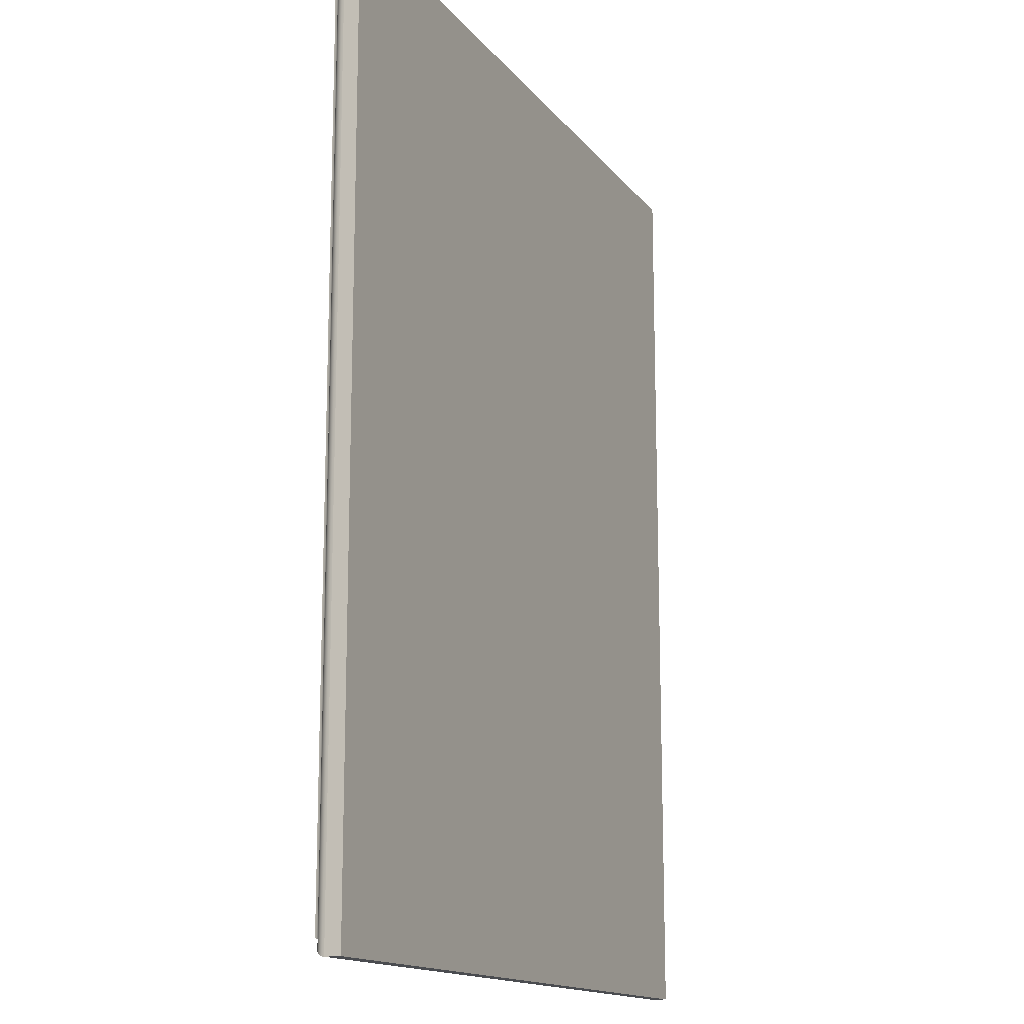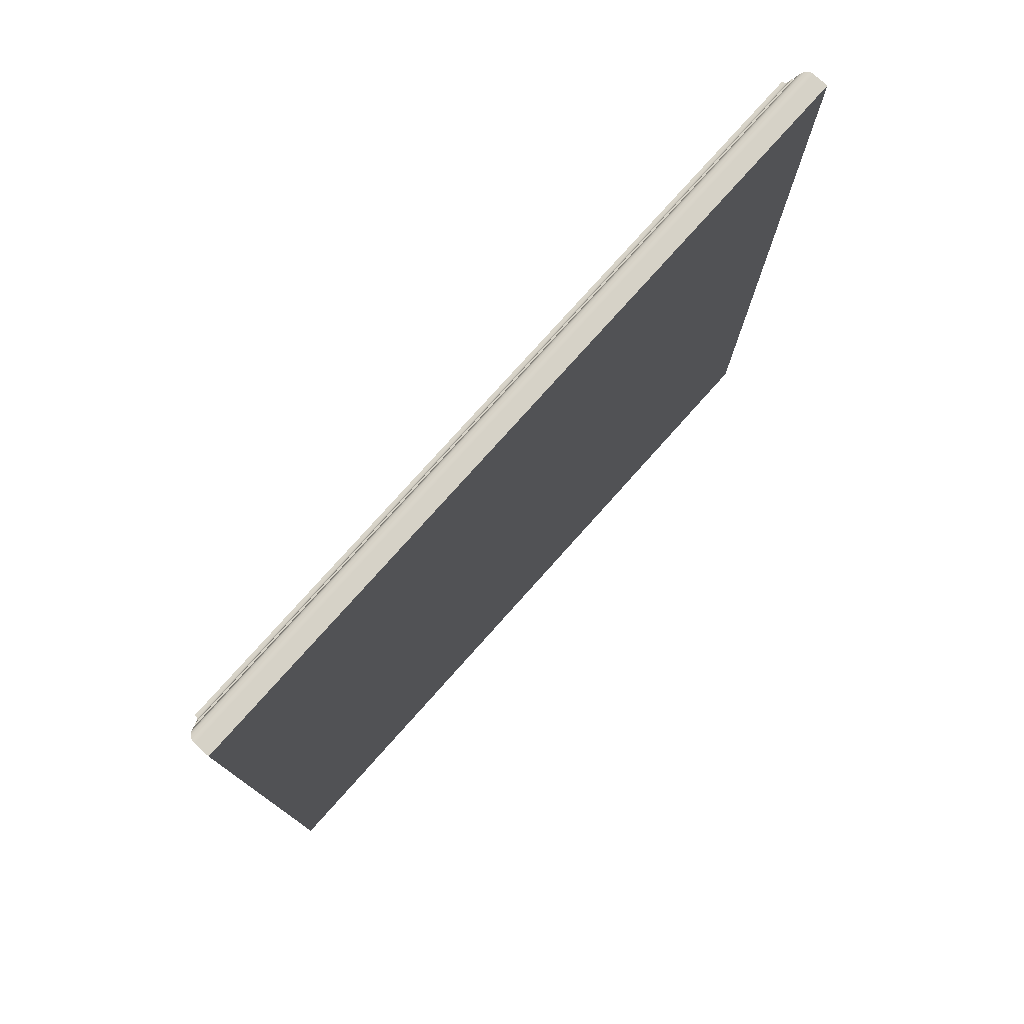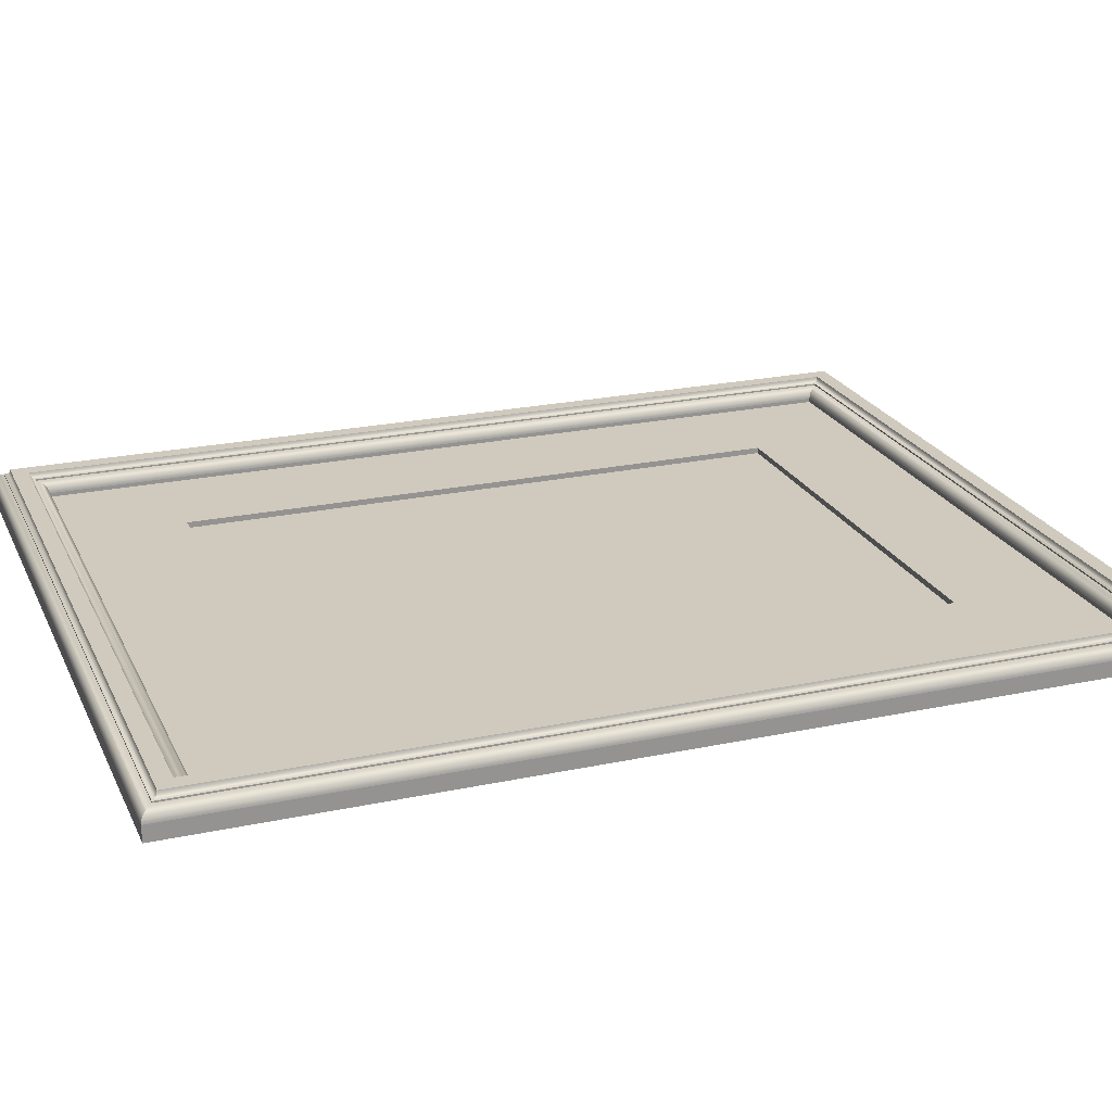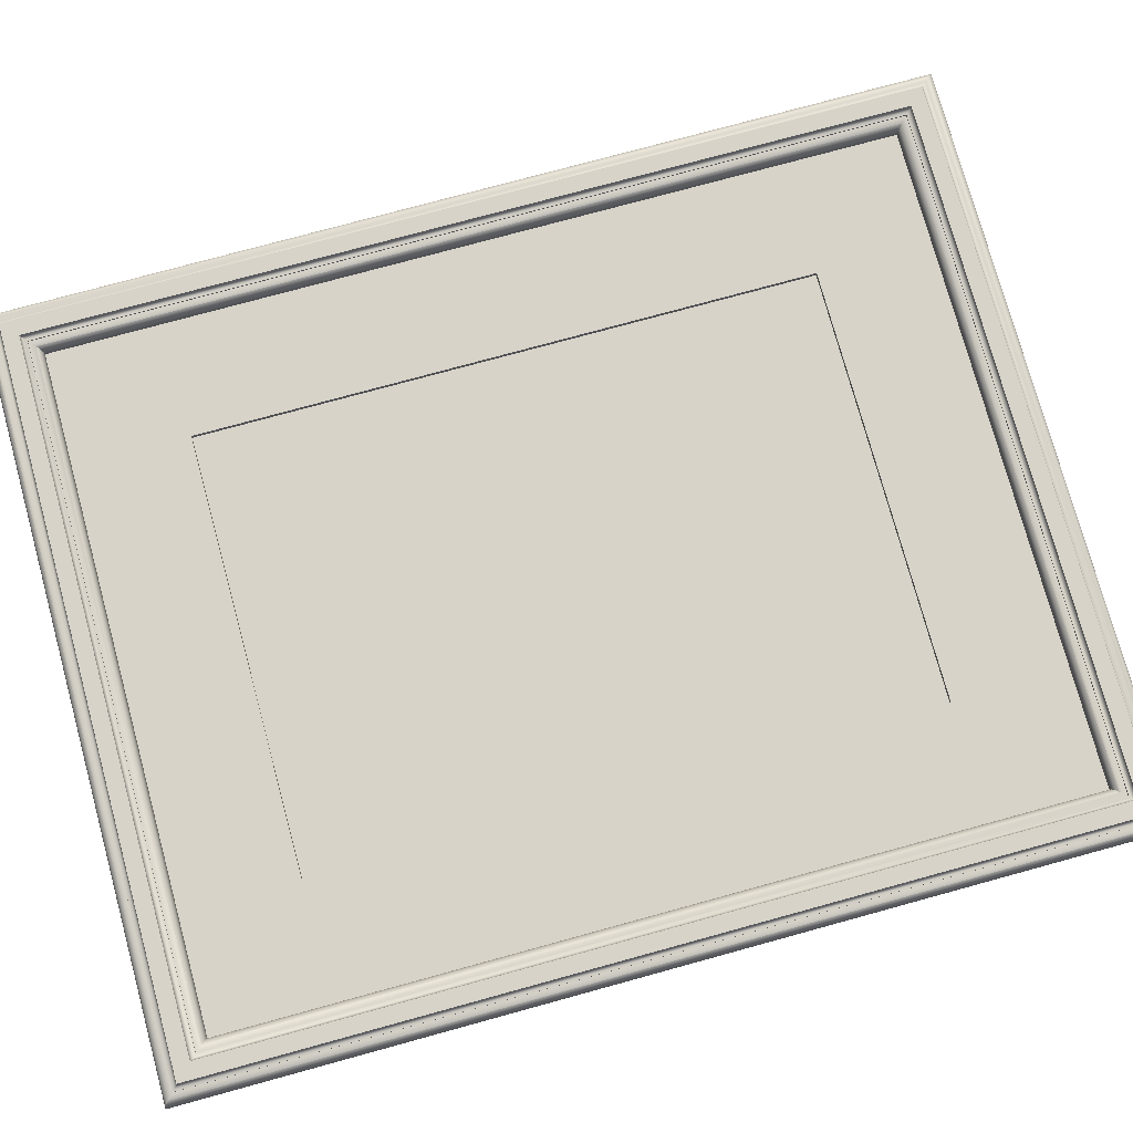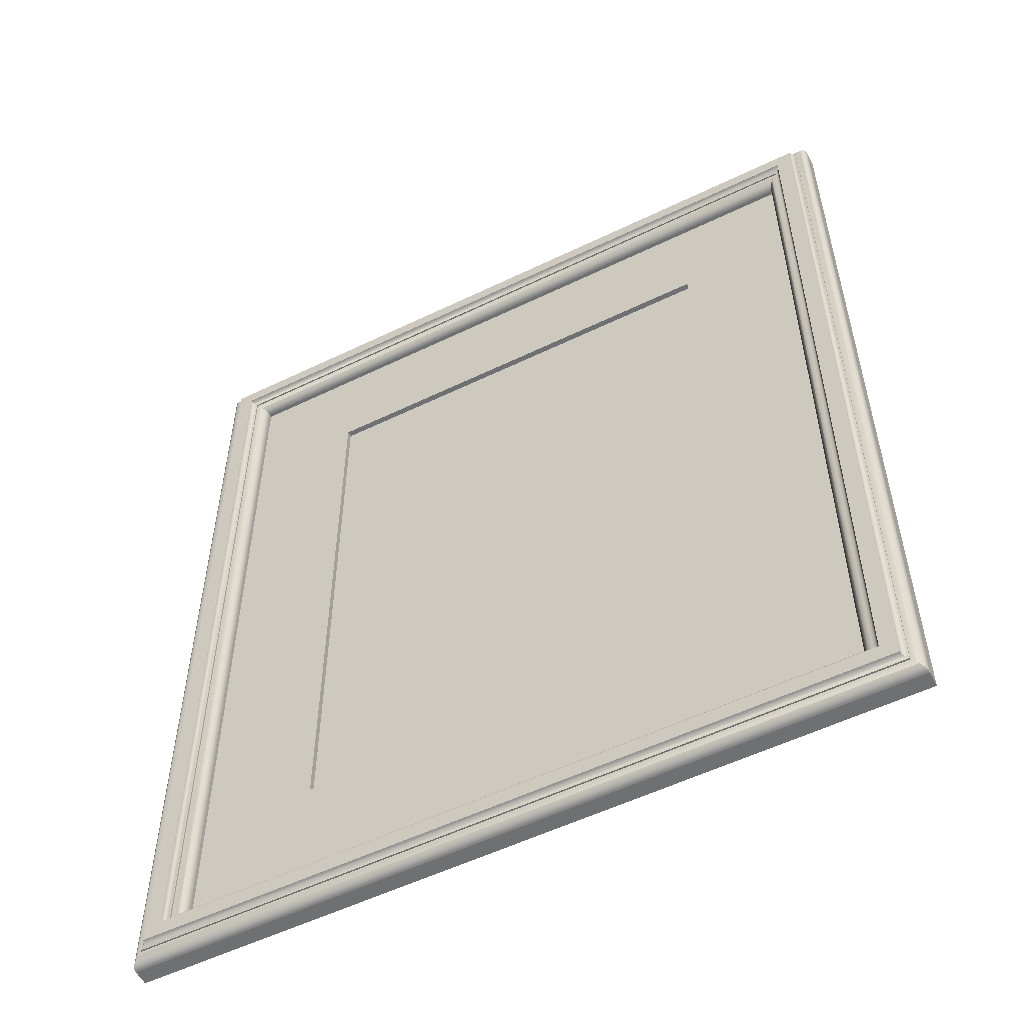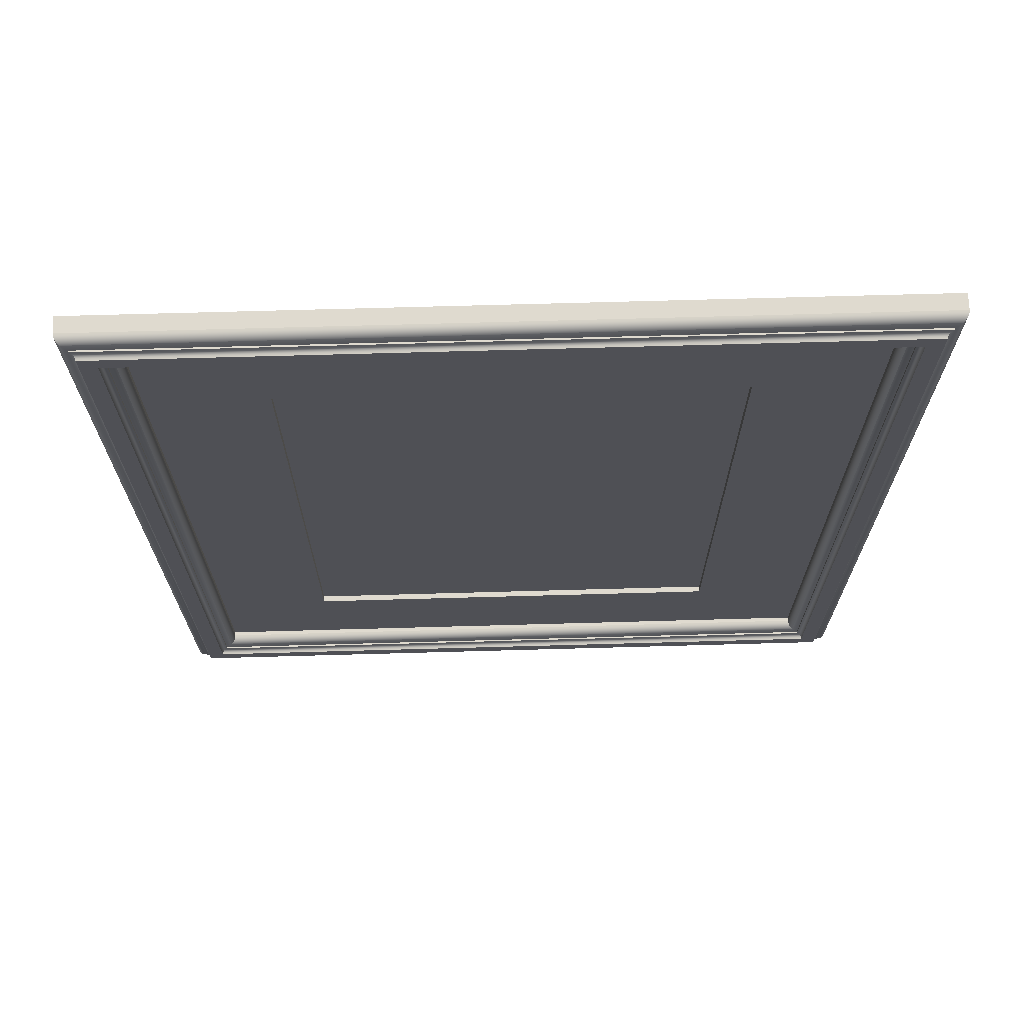
<metadata>
{"format":"obj","ext":"obj","renderer":"f3d","projection":"perspective","resolution":1024,"background":"white","views":[{"elev":-14.9,"azim":114.2,"up":"+Y"},{"elev":78.5,"azim":131.9,"up":"+Y"},{"elev":22.8,"azim":-110.1,"up":"+Z"},{"elev":76.8,"azim":-105.3,"up":"+Z"},{"elev":-54.9,"azim":27.1,"up":"+Y"},{"elev":70.6,"azim":-1.6,"up":"+Y"}]}
</metadata>
<code>
o Mesh
v 0.835 -1.065 -0.01312
v 0.835 1.065 -0.01312
v 0.5446 0.7743 -0.01312
v 0.5446 -0.7743 -0.01312
v -0.835 1.065 -0.01312
v -0.5446 0.7743 -0.01312
v -0.835 -1.065 -0.01312
v -0.5446 -0.7743 -0.01312
v -0.5446 -0.7743 -0.02789
v -0.5446 0.7743 -0.02789
v 0.5446 -0.7743 -0.02789
v 0.5446 0.7743 -0.02789
v -0.835 1.065 -0.003281
v -0.835 -1.065 -0.003281
v 0.835 -1.065 -0.003281
v 0.835 1.065 -0.003281
v 0.835 -1.065 -0.003281
v 0.835 1.065 -0.003281
v -0.835 -1.065 -0.003281
v -0.835 1.065 -0.003281
v 0.9597 -1.189 -0.003281
v 0.9597 1.189 -0.003281
v 0.9597 1.189 -0.003281
v 0.9597 -1.189 -0.003281
v -0.9597 1.189 -0.003281
v -0.9597 1.189 -0.003281
v -0.9597 -1.189 -0.003281
v -0.9597 -1.189 -0.003281
v 0.8356 -1.065 0.002346
v 0.8356 1.065 0.002346
v -0.8356 -1.065 0.002346
v -0.8356 1.065 0.002346
v 0.9591 1.189 0.002346
v 0.9591 -1.189 0.002346
v -0.9591 1.189 0.002346
v -0.9591 -1.189 0.002346
v 0.8372 -1.067 0.007586
v 0.8372 1.067 0.007587
v -0.8372 -1.067 0.007586
v -0.8372 1.067 0.007587
v 0.9575 1.187 0.007587
v 0.9575 -1.187 0.007586
v -0.9575 1.187 0.007587
v -0.9575 -1.187 0.007586
v 0.8398 -1.069 0.01233
v 0.8398 1.069 0.01233
v -0.8398 -1.069 0.01233
v -0.8398 1.069 0.01233
v 0.9549 1.185 0.01233
v 0.9549 -1.185 0.01233
v -0.9549 1.185 0.01233
v -0.9549 -1.185 0.01233
v 0.8432 -1.073 0.01646
v 0.8432 1.073 0.01646
v -0.8432 -1.073 0.01646
v -0.8432 1.073 0.01646
v 0.9515 1.181 0.01646
v 0.9515 -1.181 0.01646
v -0.9515 1.181 0.01646
v -0.9515 -1.181 0.01646
v 0.8473 -1.077 0.01987
v 0.8473 1.077 0.01987
v -0.8473 -1.077 0.01987
v -0.8473 1.077 0.01987
v 0.9474 1.177 0.01987
v 0.9474 -1.177 0.01987
v -0.9474 1.177 0.01987
v -0.9474 -1.177 0.01987
v 0.8521 -1.082 0.02244
v 0.8521 1.082 0.02244
v -0.8521 -1.082 0.02244
v -0.8521 1.082 0.02244
v 0.9426 1.172 0.02244
v 0.9426 -1.172 0.02244
v -0.9426 1.172 0.02244
v -0.9426 -1.172 0.02244
v 0.8573 -1.087 0.02407
v 0.8573 1.087 0.02407
v -0.8573 -1.087 0.02407
v -0.8573 1.087 0.02407
v 0.9374 1.167 0.02407
v 0.9374 -1.167 0.02407
v -0.9374 1.167 0.02407
v -0.9374 -1.167 0.02407
v 0.8629 -1.093 0.02464
v 0.8629 1.093 0.02464
v -0.8629 -1.093 0.02464
v -0.8629 1.093 0.02464
v 0.9318 1.161 0.02464
v 0.9318 -1.161 0.02464
v -0.9318 1.161 0.02464
v -0.9318 -1.161 0.02464
v 0.8629 -1.093 0.02852
v 0.8629 1.093 0.02852
v -0.8629 -1.093 0.02852
v -0.8629 1.093 0.02852
v 0.9318 1.161 0.02852
v 0.9318 -1.161 0.02852
v -0.9318 1.161 0.02852
v -0.9318 -1.161 0.02852
v 0.8684 -1.098 0.02963
v 0.8684 1.098 0.02963
v -0.8684 -1.098 0.02963
v -0.8684 1.098 0.02963
v 0.9263 1.156 0.02963
v 0.9263 -1.156 0.02963
v -0.9263 1.156 0.02963
v -0.9263 -1.156 0.02963
v 0.8729 -1.103 0.03266
v 0.8729 1.103 0.03266
v -0.8729 -1.103 0.03266
v -0.8729 1.103 0.03266
v 0.9218 1.151 0.03266
v 0.9218 -1.151 0.03266
v -0.9218 1.151 0.03266
v -0.9218 -1.151 0.03266
v 0.876 -1.106 0.03715
v 0.876 1.106 0.03715
v -0.876 -1.106 0.03715
v -0.876 1.106 0.03715
v 0.9188 1.148 0.03715
v 0.9188 -1.148 0.03715
v -0.9188 1.148 0.03715
v -0.9188 -1.148 0.03715
v 0.8771 -1.107 0.04265
v 0.8771 1.107 0.04265
v -0.8771 -1.107 0.04265
v -0.8771 1.107 0.04265
v 0.9176 1.147 0.04265
v 0.9176 -1.147 0.04265
v -0.9176 1.147 0.04265
v -0.9176 -1.147 0.04265
v 0.9597 -1.189 -0.04265
v 0.9597 1.189 -0.04265
v -0.9597 1.189 -0.04265
v -0.9597 -1.189 -0.04265
f 9 11 12 10
f 13 14 7 5
f 14 15 1 7
f 15 16 2 1
f 16 13 5 2
f 16 15 17 18
f 15 14 19 17
f 14 13 20 19
f 13 16 18 20
f 21 22 23 24
f 22 25 26 23
f 25 27 28 26
f 27 21 24 28
f 18 17 29 30
f 17 19 31 29
f 19 20 32 31
f 20 18 30 32
f 24 23 33 34
f 23 26 35 33
f 26 28 36 35
f 28 24 34 36
f 30 29 37 38
f 29 31 39 37
f 31 32 40 39
f 32 30 38 40
f 34 33 41 42
f 33 35 43 41
f 35 36 44 43
f 36 34 42 44
f 38 37 45 46
f 37 39 47 45
f 39 40 48 47
f 40 38 46 48
f 42 41 49 50
f 41 43 51 49
f 43 44 52 51
f 44 42 50 52
f 46 45 53 54
f 45 47 55 53
f 47 48 56 55
f 48 46 54 56
f 50 49 57 58
f 49 51 59 57
f 51 52 60 59
f 52 50 58 60
f 54 53 61 62
f 53 55 63 61
f 55 56 64 63
f 56 54 62 64
f 58 57 65 66
f 57 59 67 65
f 59 60 68 67
f 60 58 66 68
f 62 61 69 70
f 61 63 71 69
f 63 64 72 71
f 64 62 70 72
f 66 65 73 74
f 65 67 75 73
f 67 68 76 75
f 68 66 74 76
f 70 69 77 78
f 69 71 79 77
f 71 72 80 79
f 72 70 78 80
f 74 73 81 82
f 73 75 83 81
f 75 76 84 83
f 76 74 82 84
f 78 77 85 86
f 77 79 87 85
f 79 80 88 87
f 80 78 86 88
f 82 81 89 90
f 81 83 91 89
f 83 84 92 91
f 84 82 90 92
f 86 85 93 94
f 85 87 95 93
f 87 88 96 95
f 88 86 94 96
f 90 89 97 98
f 89 91 99 97
f 91 92 100 99
f 92 90 98 100
f 94 93 101 102
f 93 95 103 101
f 95 96 104 103
f 96 94 102 104
f 98 97 105 106
f 97 99 107 105
f 99 100 108 107
f 100 98 106 108
f 102 101 109 110
f 101 103 111 109
f 103 104 112 111
f 104 102 110 112
f 106 105 113 114
f 105 107 115 113
f 107 108 116 115
f 108 106 114 116
f 110 109 117 118
f 109 111 119 117
f 111 112 120 119
f 112 110 118 120
f 114 113 121 122
f 113 115 123 121
f 115 116 124 123
f 116 114 122 124
f 118 117 125 126
f 117 119 127 125
f 119 120 128 127
f 120 118 126 128
f 122 121 129 130
f 121 123 131 129
f 123 124 132 131
f 124 122 130 132
f 130 129 126 125
f 129 131 128 126
f 131 132 127 128
f 132 130 125 127
f 21 133 134 22
f 22 134 135 25
f 25 135 136 27
f 27 136 133 21
f 1 2 3 4
f 2 5 6 3
f 5 7 8 6
f 7 1 4 8
f 6 8 9 10
f 8 4 11 9
f 4 3 12 11
f 3 6 10 12
f 136 135 134 133

</code>
